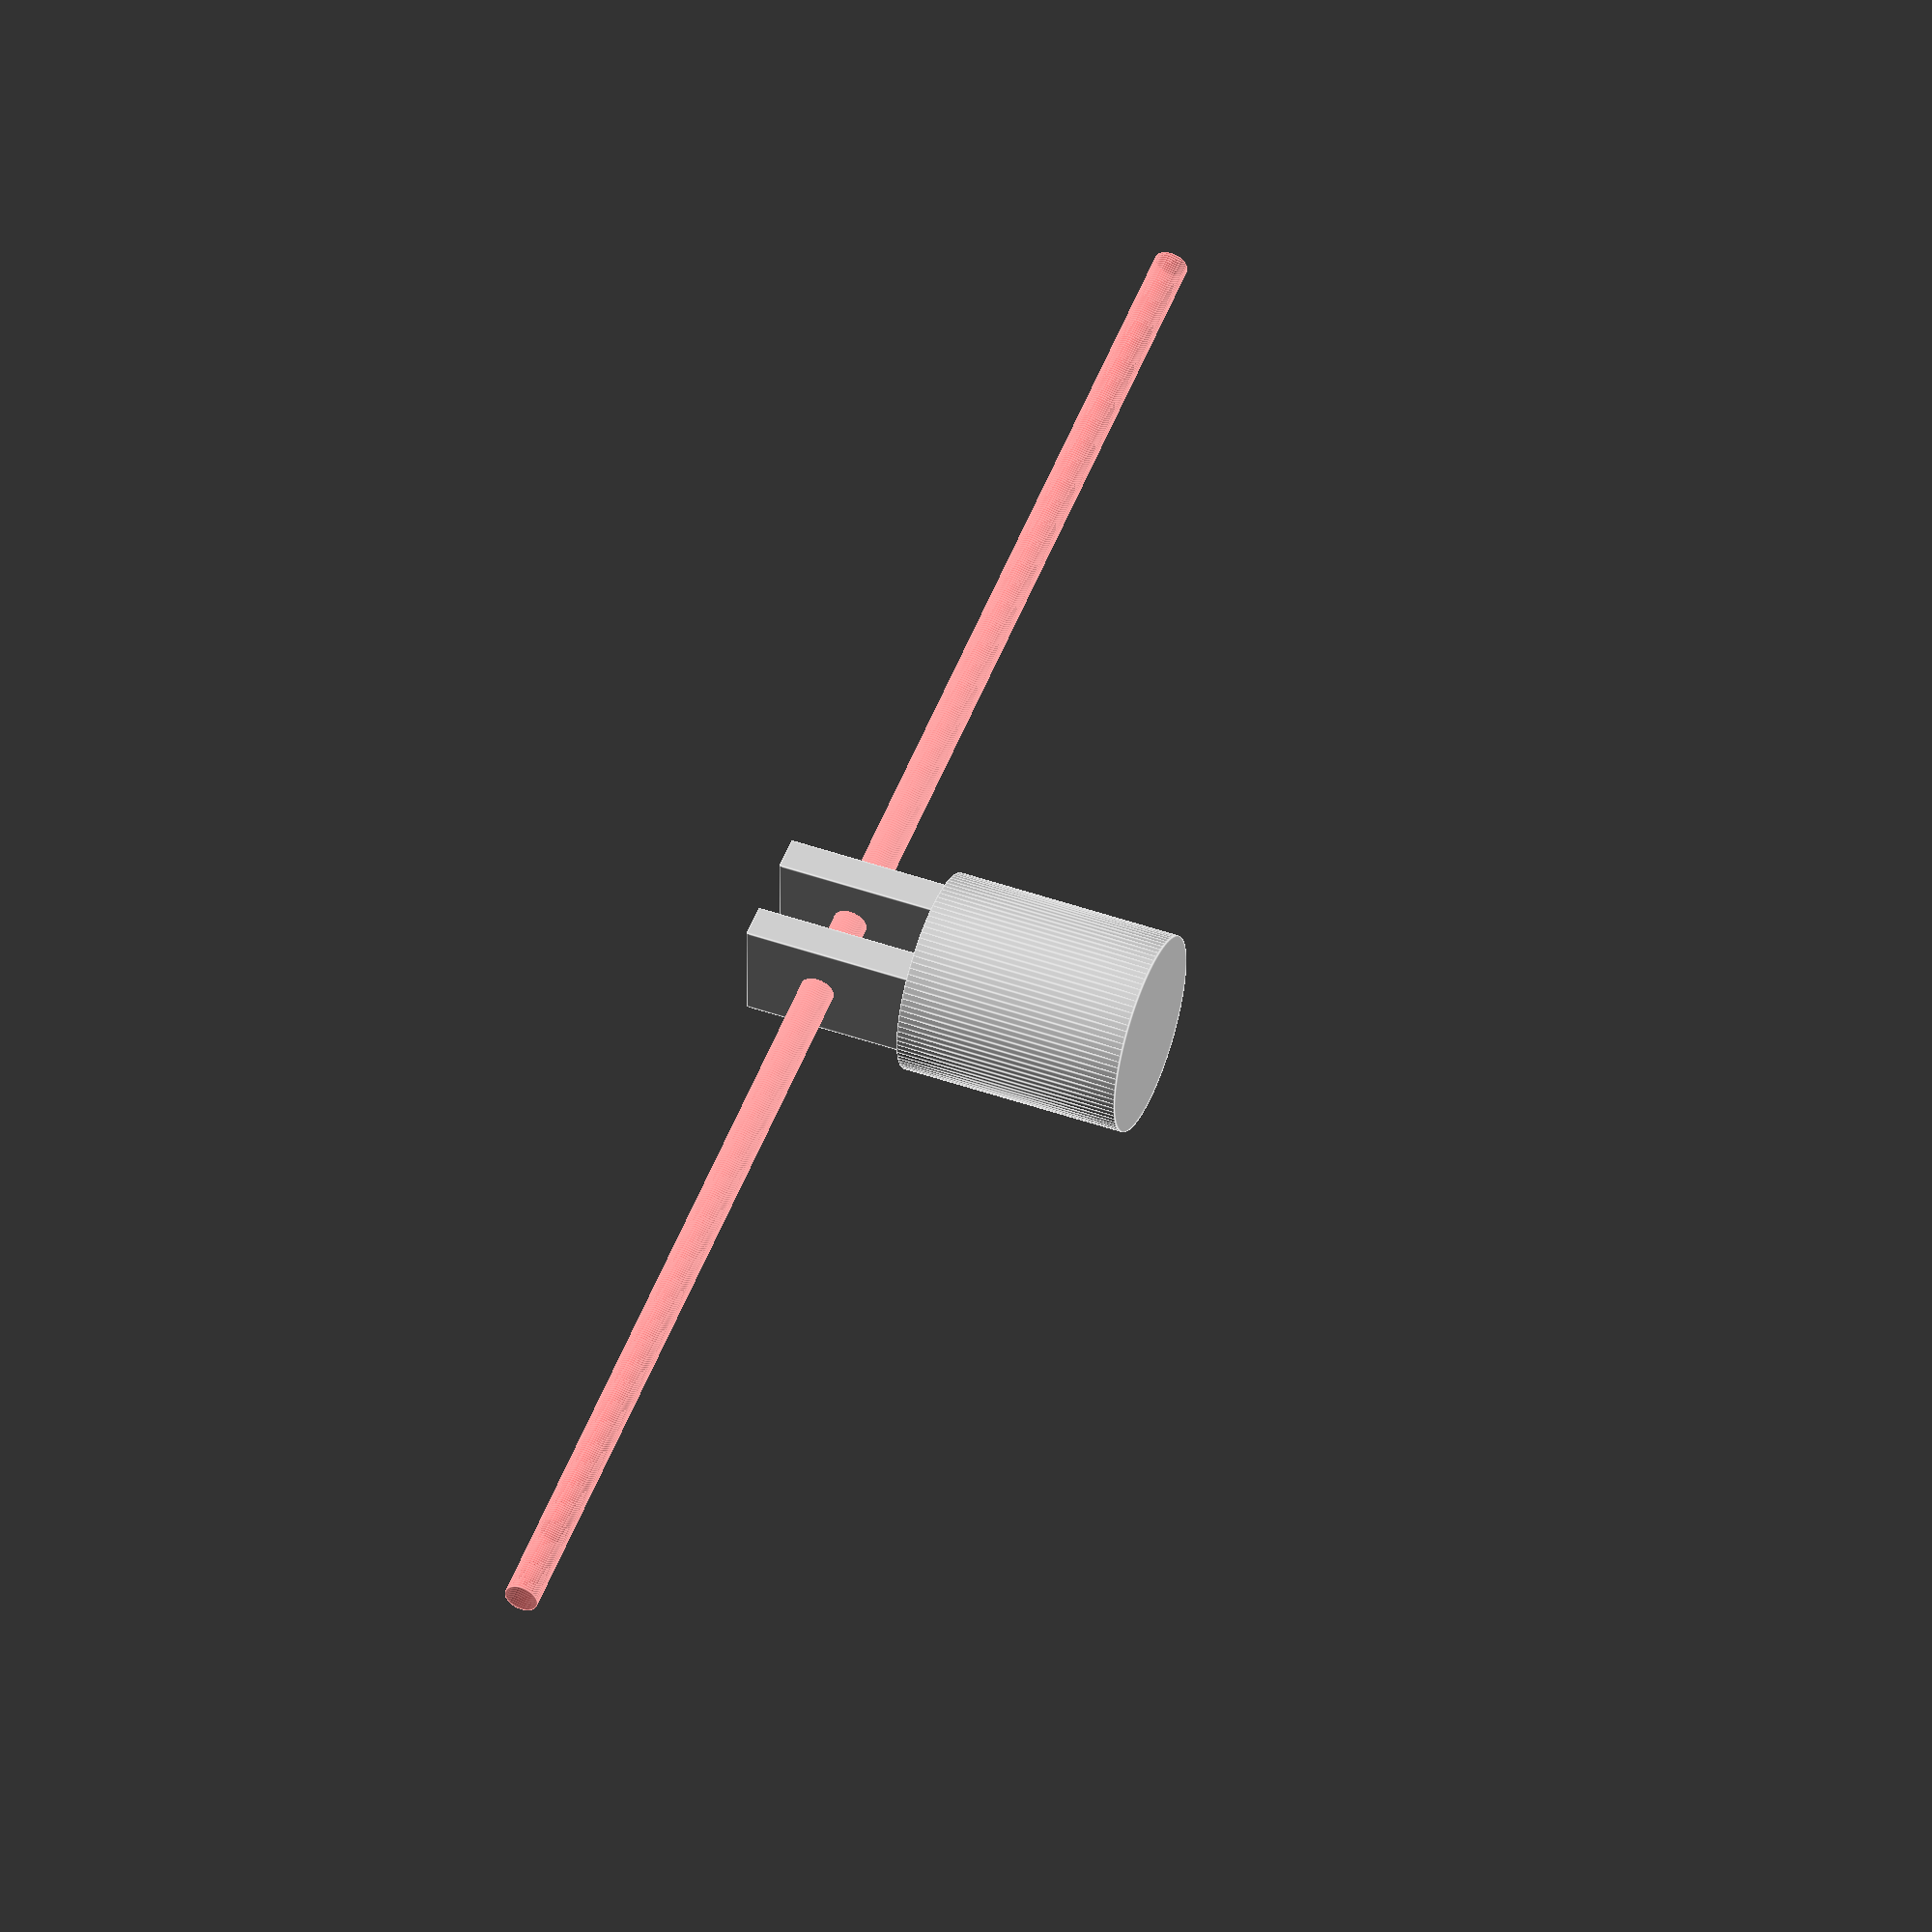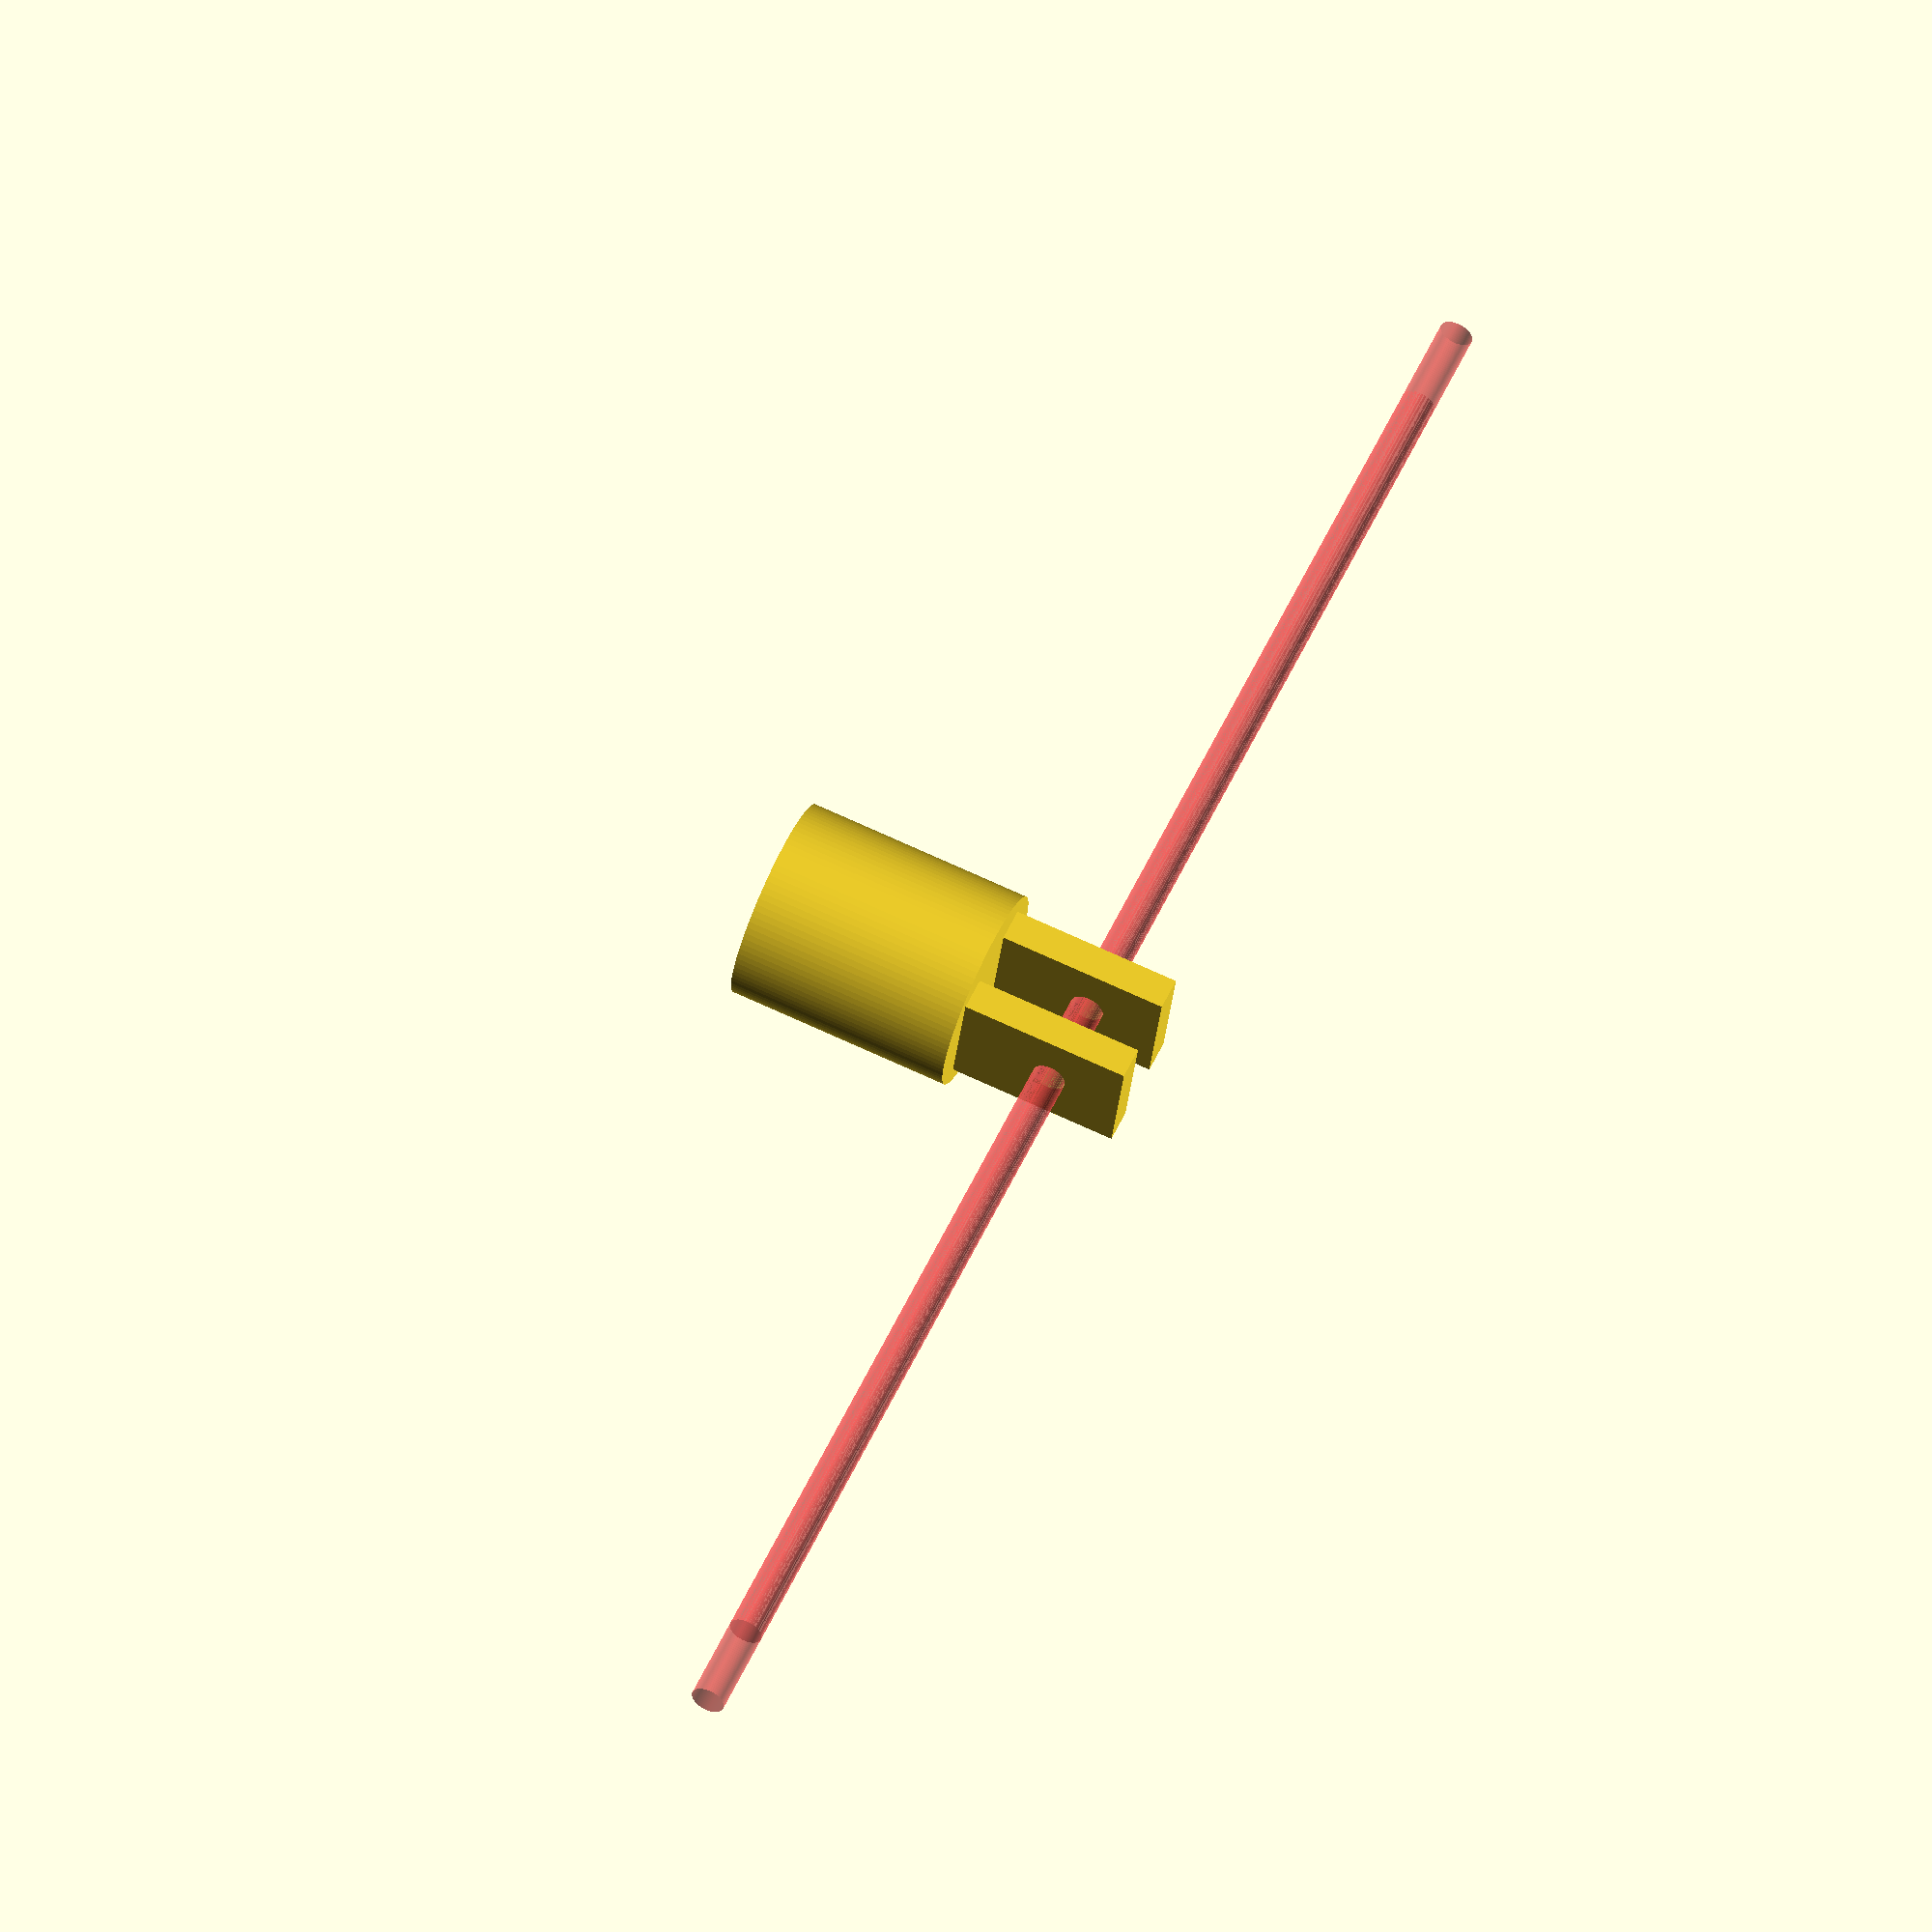
<openscad>
//*******************************************************
// ********** Prusa Rounded Clip by MacFly **************
// **            made dec 02 2015                      **
//*******************************************************

//--------------------------------------------------------------------------------------//
$fn = 100;
CYLINDER_HEIGHT = 20;         // cylinder height mm - Hauteur du cylindre en mm
CYLINDER_RADIUS = 8.80;      // cylinder radius mm - Rayon du cylindre en mm
TAB_LENGTH = 15;            //  Tab length - longueur de la languette en mm
TAB_THICKNESS = 3;         // 5mm thickness - Epaisseur de la languette
TAB_WIDTH = 10;           // Tab width mm - Largeur de la languette en mm
SCREW_HOLE_RADIUS = 1.5; // screw hole radius - Diamètre du trou pour la vis
SCREW_HOLE_OFFSET = 5; // tab screw hole 5mm from the edge - distance du trou 5mm du bord extérieur
EXTRUSION_THICKNESS = 6; // 8.80 - 6 = 2.8 / 2 = 1.4mm shell thickness - Epaisseur de l'extrusion intérieur du cylindre

module Maincylinder()
    {
    difference(){
        
            cylinder(r=CYLINDER_RADIUS, h=CYLINDER_HEIGHT);
            translate([0,0,5]) ExtruCylinder();
        }
        
      
        
    }
module ExtruCylinder()
    {    
            #cylinder(r=EXTRUSION_THICKNESS, h=CYLINDER_HEIGHT - 10);  
    }
module tab()
    {
        
    difference() 
        {
            translate([0,0,0]) rotate([90,90,0]) cube([TAB_LENGTH,TAB_WIDTH,TAB_THICKNESS]);
            translate([5,75,-SCREW_HOLE_OFFSET - 1.5]) rotate([90,90,0]) #cylinder(r=SCREW_HOLE_RADIUS,h=150);
        }
    }


Maincylinder();
    translate([-TAB_WIDTH/2,TAB_THICKNESS + 2.5,CYLINDER_HEIGHT + TAB_LENGTH]) tab();
    translate([-TAB_WIDTH/2,-2.5,CYLINDER_HEIGHT + TAB_LENGTH]) tab();


</openscad>
<views>
elev=129.9 azim=90.7 roll=69.3 proj=o view=edges
elev=109.3 azim=284.8 roll=245.1 proj=o view=solid
</views>
